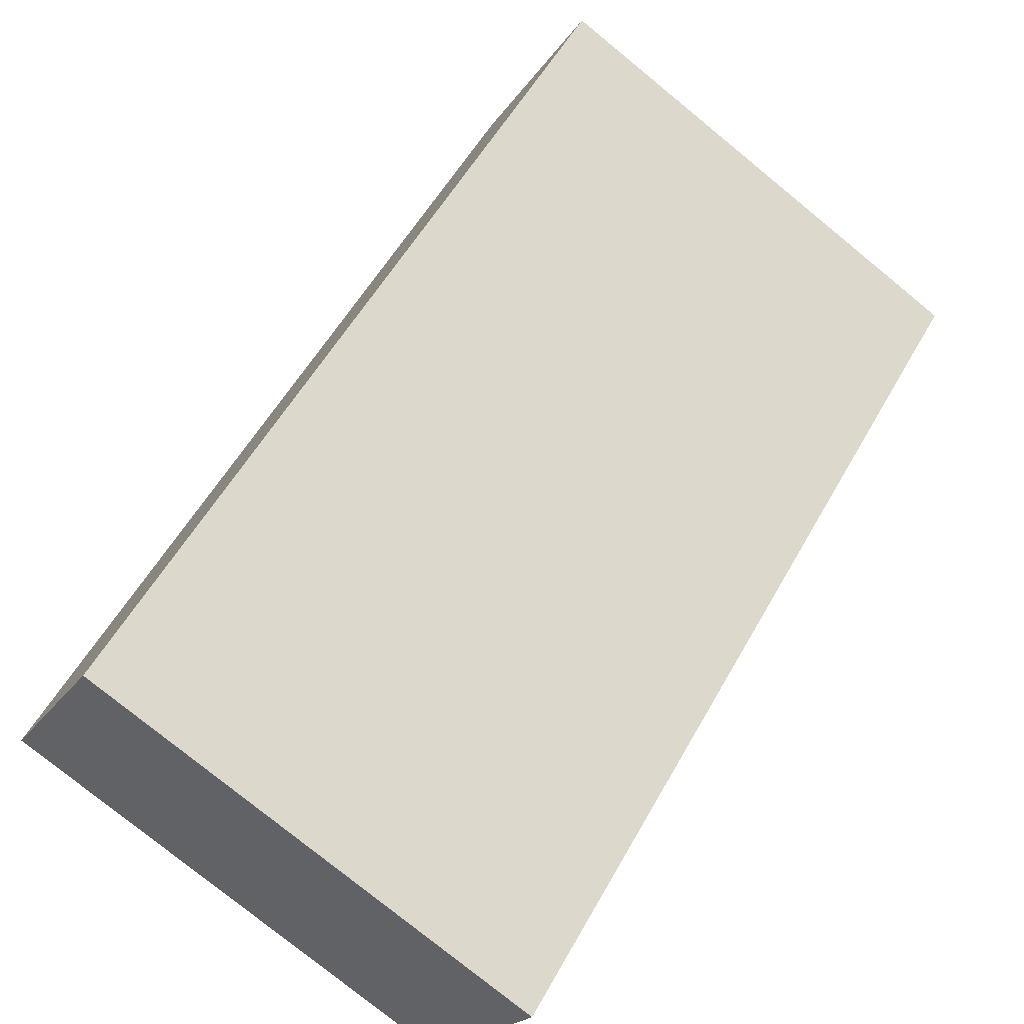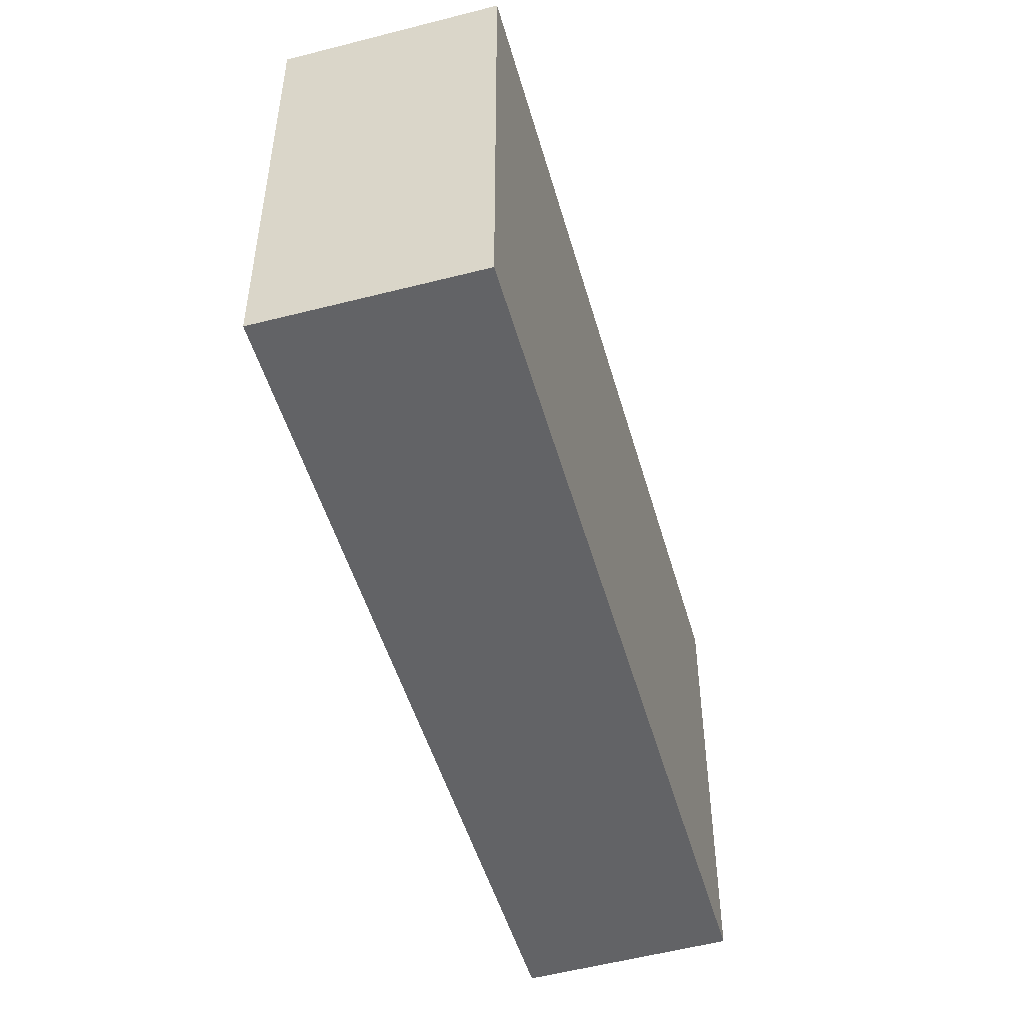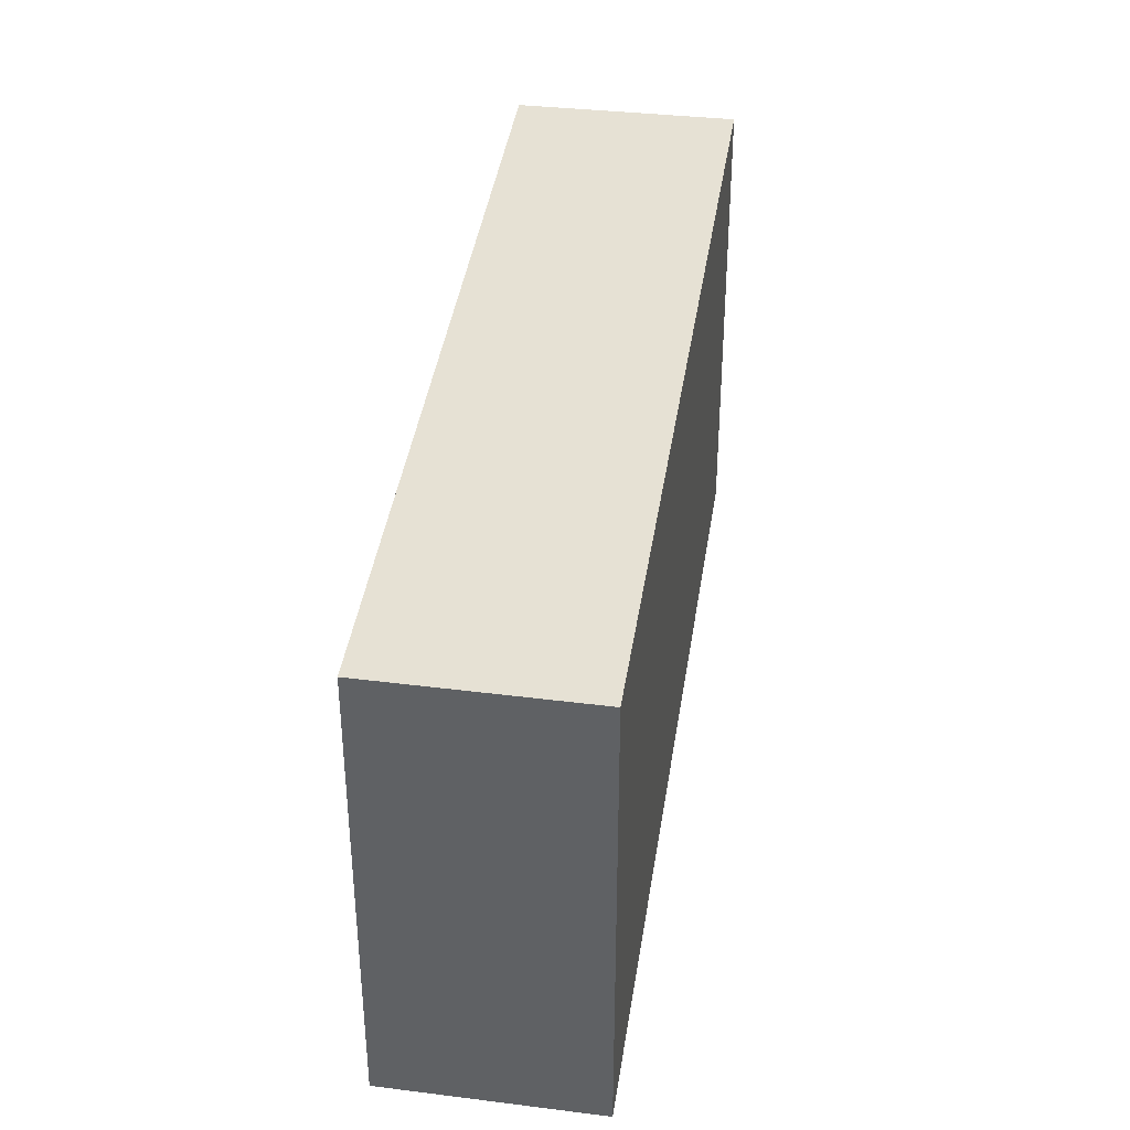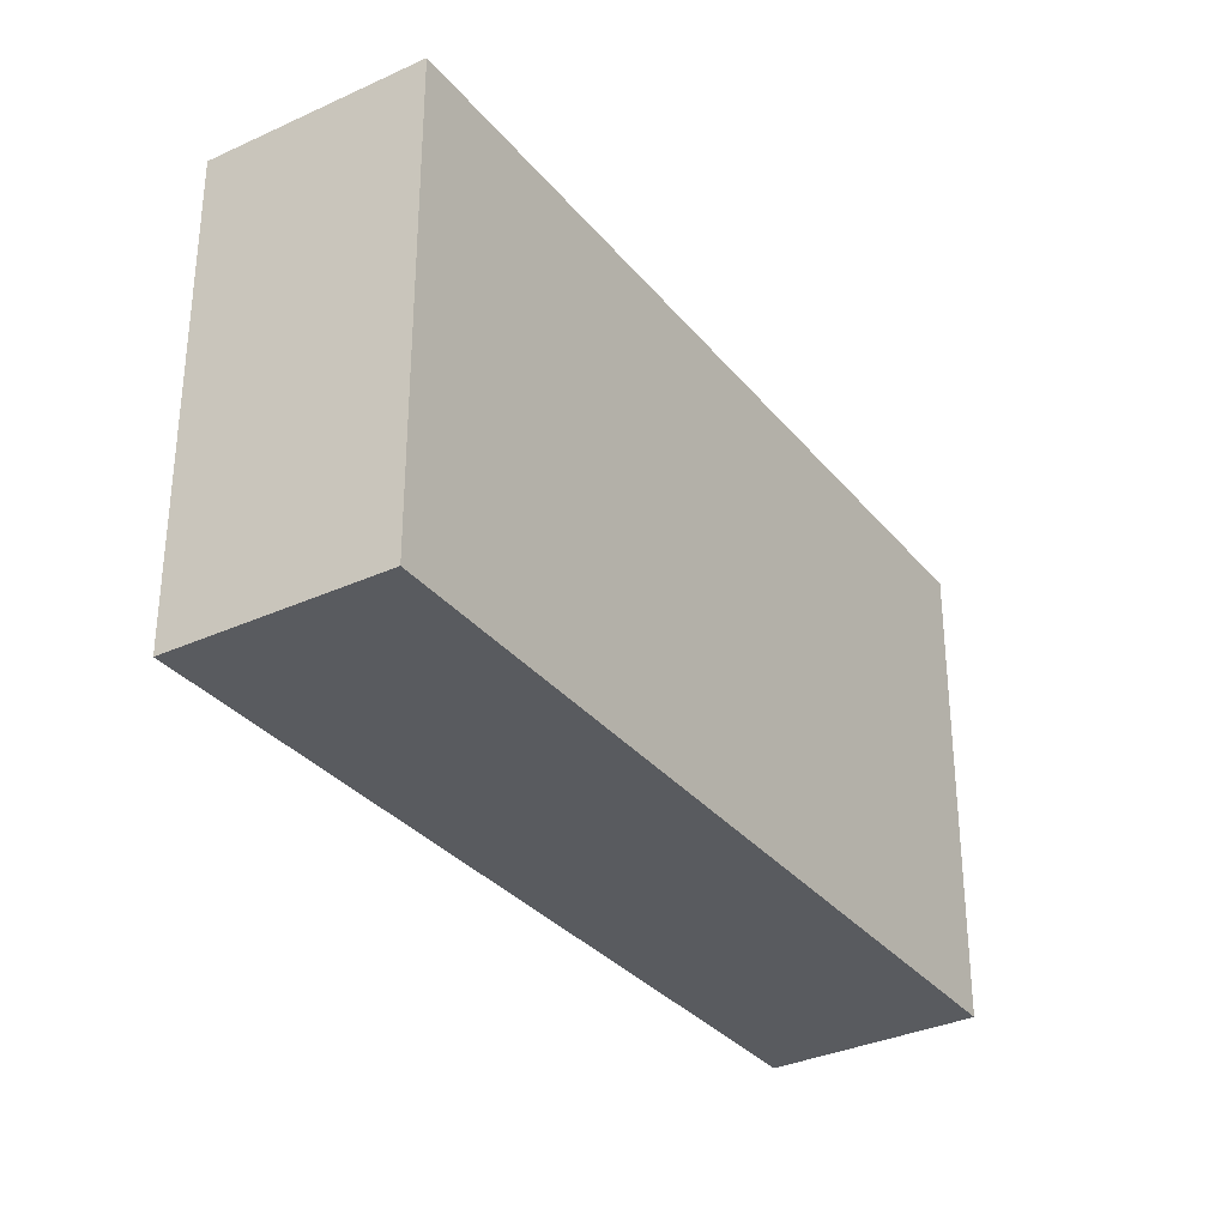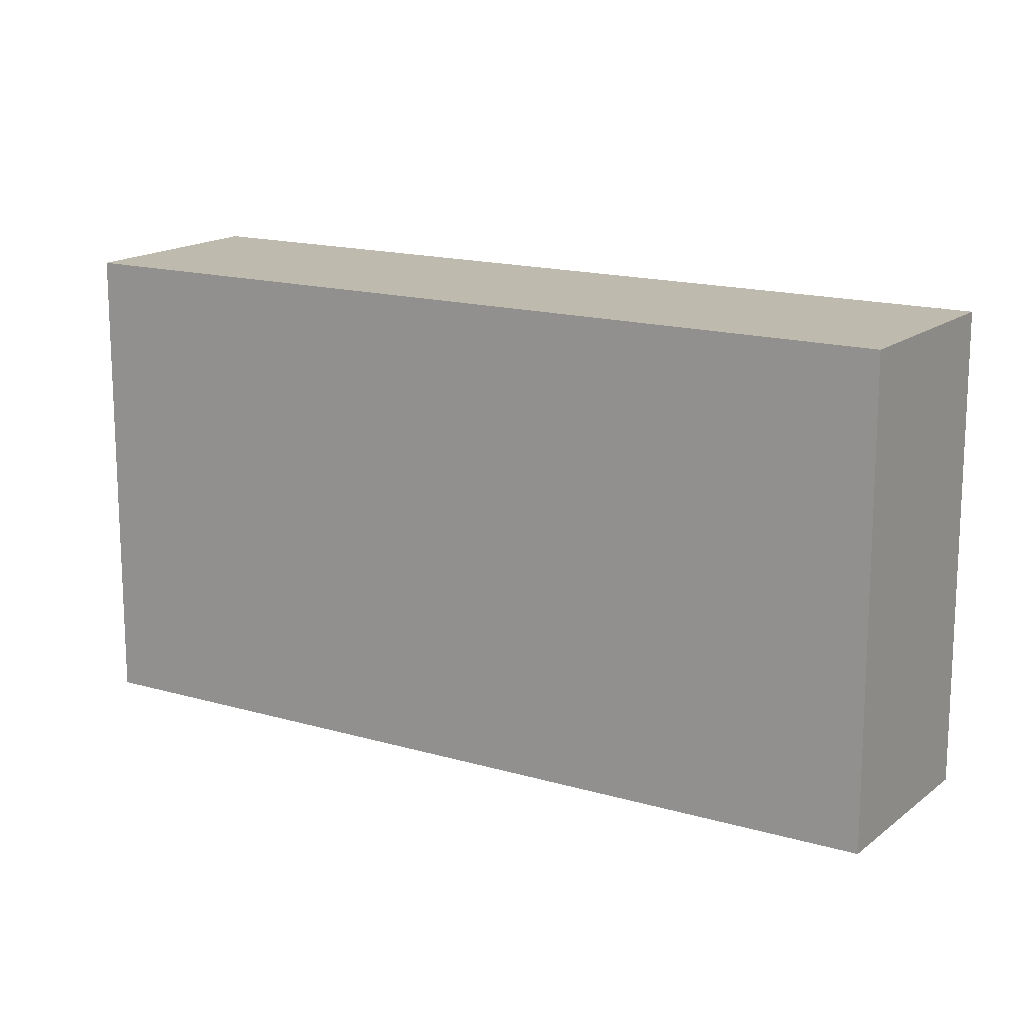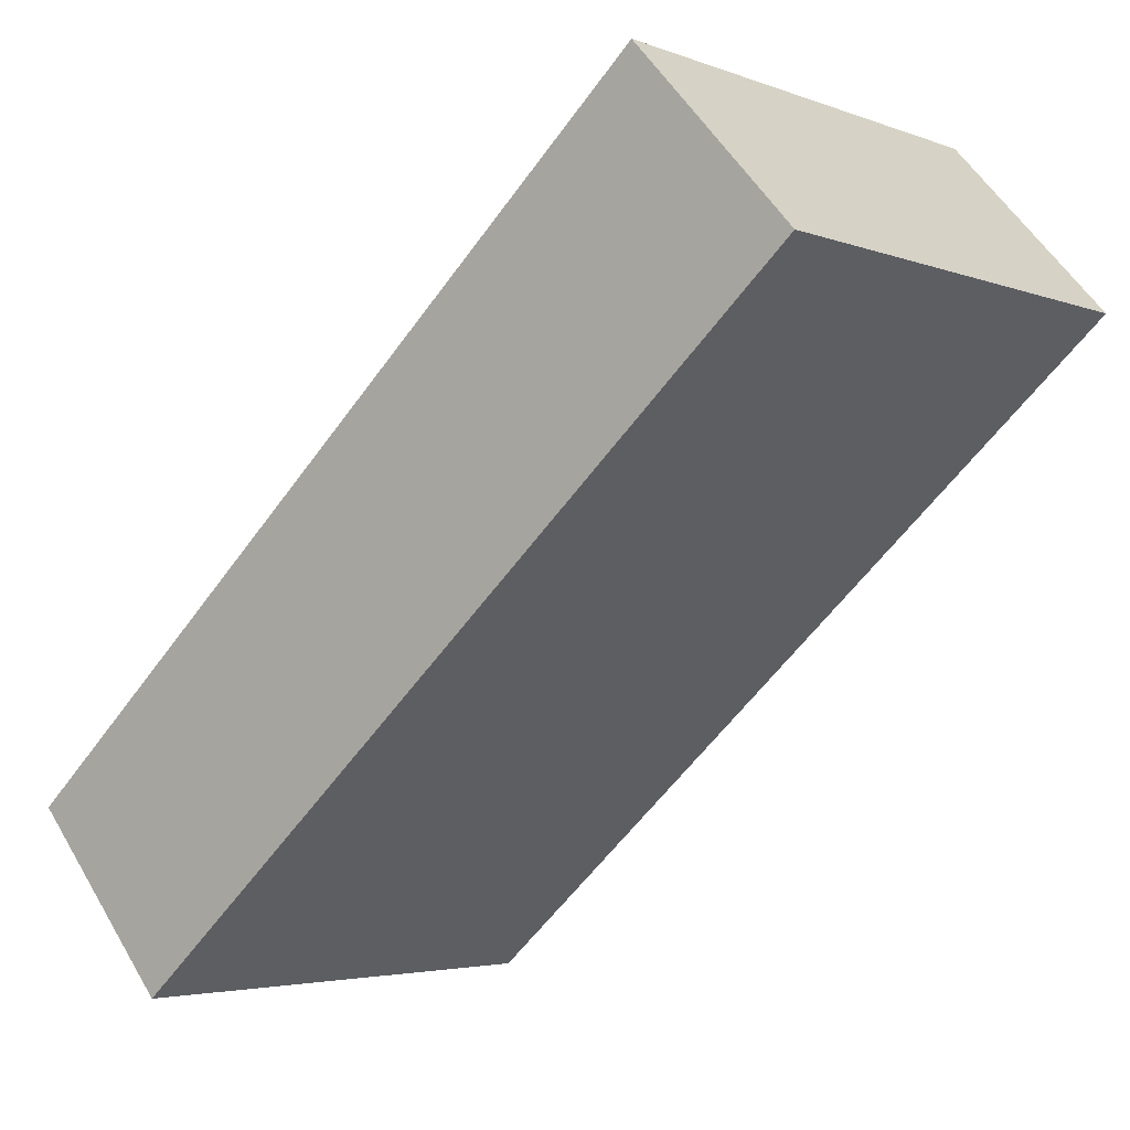
<metadata>
{"format":"obj","ext":"obj","renderer":"f3d","projection":"perspective","resolution":1024,"background":"white","views":[{"elev":-77.6,"azim":-129.2,"up":"+Z"},{"elev":-50.9,"azim":-32.5,"up":"+Y"},{"elev":39.2,"azim":139.7,"up":"+Y"},{"elev":-32.7,"azim":-15.7,"up":"+Y"},{"elev":15.7,"azim":73.3,"up":"+Y"},{"elev":-3.9,"azim":-141.1,"up":"+Z"}]}
</metadata>
<code>
v  0.692 2.239 0.772
v  3.146 2.239 -2.761
v  0 2.239 1.371e-16
v  3.8 2.239 -1.999
v  3.146 1.691e-16 -2.761
v  0 0 0
v  0.692 -4.727e-17 0.772
v  3.8 1.224e-16 -1.999
g defaultobject
f 1 2 3
f 2 1 4
f 5 3 2
f 3 5 6
f 6 1 3
f 1 6 7
f 7 4 1
f 4 7 8
f 8 2 4
f 2 8 5
f 8 6 5
f 6 8 7

</code>
